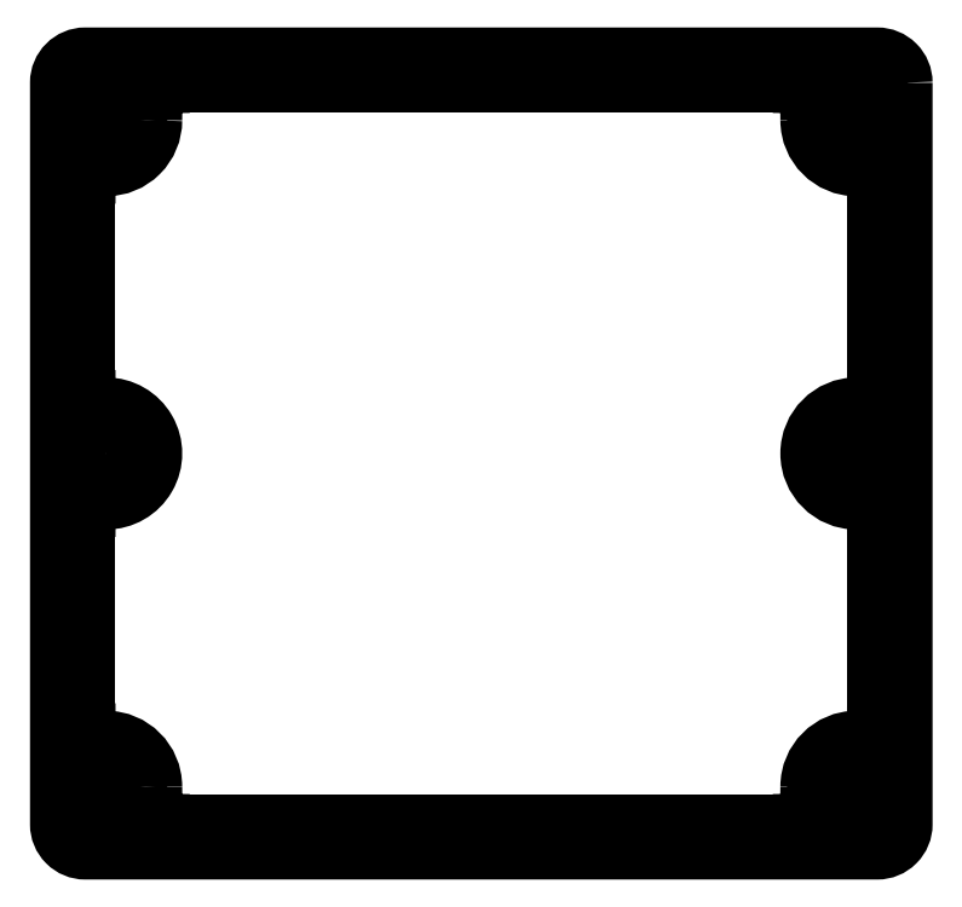
<metadata>
{"format":"dxf","ext":"dxf","renderer":"ezdxf+matplotlib","layout":"modelspace","background":"white","min_lineweight":24,"dpi":150}
</metadata>
<code>
0
SECTION
2
ENTITIES
0
CIRCLE
8
0
10
-34.71
20
-94
30
0
40
0.5
210
0
220
-0
230
1
0
CIRCLE
8
0
10
-28.2
20
-94
30
0
40
0.5
210
0
220
-0
230
1
0
CIRCLE
8
0
10
-21.7
20
-94
30
0
40
0.5
210
0
220
-0
230
1
0
CIRCLE
8
0
10
-15.19
20
-94
30
0
40
0.5
210
0
220
-0
230
1
0
CIRCLE
8
0
10
-8.685
20
-94
30
0
40
0.5
210
0
220
-0
230
1
0
CIRCLE
8
0
10
-2
20
-80.53
30
0
40
0.5
210
0
220
-0
230
1
0
CIRCLE
8
0
10
-2
20
-74.02
30
0
40
0.5
210
0
220
-0
230
1
0
CIRCLE
8
0
10
-2
20
-67.52
30
0
40
0.5
210
0
220
-0
230
1
0
CIRCLE
8
0
10
-2
20
-61.01
30
0
40
0.5
210
0
220
-0
230
1
0
CIRCLE
8
0
10
-2
20
-54.51
30
0
40
0.5
210
0
220
-0
230
1
0
CIRCLE
8
0
10
-41.21
20
-94
30
0
40
0.5
210
0
220
-0
230
1
0
CIRCLE
8
0
10
-100
20
-54.57
30
0
40
0.5
210
0
220
-0
230
1
0
CIRCLE
8
0
10
-100
20
-61.07
30
0
40
0.5
210
0
220
-0
230
1
0
CIRCLE
8
0
10
-100
20
-67.58
30
0
40
0.5
210
0
220
-0
230
1
0
CIRCLE
8
0
10
-100
20
-74.08
30
0
40
0.5
210
0
220
-0
230
1
0
CIRCLE
8
0
10
-100
20
-80.59
30
0
40
0.5
210
0
220
-0
230
1
0
CIRCLE
8
0
10
-93.25
20
-94
30
0
40
0.5
210
0
220
-0
230
1
0
CIRCLE
8
0
10
-86.75
20
-94
30
0
40
0.5
210
0
220
-0
230
1
0
CIRCLE
8
0
10
-80.24
20
-94
30
0
40
0.5
210
0
220
-0
230
1
0
CIRCLE
8
0
10
-73.74
20
-94
30
0
40
0.5
210
0
220
-0
230
1
0
CIRCLE
8
0
10
-67.23
20
-94
30
0
40
0.5
210
0
220
-0
230
1
0
CIRCLE
8
0
10
-60.73
20
-94
30
0
40
0.5
210
0
220
-0
230
1
0
CIRCLE
8
0
10
-54.22
20
-94
30
0
40
0.5
210
0
220
-0
230
1
0
CIRCLE
8
0
10
-47.72
20
-94
30
0
40
0.5
210
0
220
-0
230
1
0
CIRCLE
8
0
10
-28.2
20
-2
30
0
40
0.5
210
0
220
-0
230
1
0
CIRCLE
8
0
10
-100
20
-21.92
30
0
40
0.5
210
0
220
-0
230
1
0
CIRCLE
8
0
10
-100
20
-28.42
30
0
40
0.5
210
0
220
-0
230
1
0
CIRCLE
8
0
10
-100
20
-41.43
30
0
40
0.5
210
0
220
-0
230
1
0
CIRCLE
8
0
10
-54.22
20
-2
30
0
40
0.5
210
0
220
-0
230
1
0
CIRCLE
8
0
10
-2
20
-34.99
30
0
40
0.5
210
0
220
-0
230
1
0
CIRCLE
8
0
10
-2
20
-21.98
30
0
40
0.5
210
0
220
-0
230
1
0
CIRCLE
8
0
10
-8.685
20
-2
30
0
40
0.5
210
0
220
-0
230
1
0
CIRCLE
8
0
10
-2
20
-15.47
30
0
40
0.5
210
0
220
-0
230
1
0
CIRCLE
8
0
10
-15.19
20
-2
30
0
40
0.5
210
0
220
-0
230
1
0
CIRCLE
8
0
10
-21.7
20
-2
30
0
40
0.5
210
0
220
-0
230
1
0
CIRCLE
8
0
10
-34.71
20
-2
30
0
40
0.5
210
0
220
-0
230
1
0
CIRCLE
8
0
10
-80.24
20
-2
30
0
40
0.5
210
0
220
-0
230
1
0
CIRCLE
8
0
10
-73.74
20
-2
30
0
40
0.5
210
0
220
-0
230
1
0
CIRCLE
8
0
10
-41.21
20
-2
30
0
40
0.5
210
0
220
-0
230
1
0
CIRCLE
8
0
10
-60.73
20
-2
30
0
40
0.5
210
0
220
-0
230
1
0
CIRCLE
8
0
10
-47.72
20
-2
30
0
40
0.5
210
0
220
-0
230
1
0
CIRCLE
8
0
10
-86.75
20
-2
30
0
40
0.5
210
0
220
-0
230
1
0
CIRCLE
8
0
10
-67.23
20
-2
30
0
40
0.5
210
0
220
-0
230
1
0
CIRCLE
8
0
10
-100
20
-15.41
30
0
40
0.5
210
0
220
-0
230
1
0
CIRCLE
8
0
10
-100
20
-34.93
30
0
40
0.5
210
0
220
-0
230
1
0
CIRCLE
8
0
10
-2
20
-48
30
0
40
0.5
210
0
220
-0
230
1
0
CIRCLE
8
0
10
-2
20
-28.48
30
0
40
0.5
210
0
220
-0
230
1
0
CIRCLE
8
0
10
-93.25
20
-2
30
0
40
0.5
210
0
220
-0
230
1
0
CIRCLE
8
0
10
-2
20
-41.49
30
0
40
0.5
210
0
220
-0
230
1
0
CIRCLE
8
0
10
-100
20
-47.94
30
0
40
0.5
210
0
220
-0
230
1
0
CIRCLE
8
0
10
-6
20
-88
30
0
40
2.9
210
0
220
-0
230
1
0
CIRCLE
8
0
10
-6
20
-8
30
0
40
2.9
210
0
220
-0
230
1
0
CIRCLE
8
0
10
-96
20
-88
30
0
40
2.9
210
0
220
-0
230
1
0
CIRCLE
8
0
10
-96
20
-8
30
0
40
2.9
210
0
220
-0
230
1
0
LWPOLYLINE
8
0
90
8
70
1
43
0
10
-0.5
20
-3.5
42
0.4142
10
-3.5
20
-0.5
10
-98.5
20
-0.5
42
0.4142
10
-101.5
20
-3.5
10
-101.5
20
-92.5
42
0.4142
10
-98.5
20
-95.5
10
-3.5
20
-95.5
42
0.4142
10
-0.5
20
-92.5
0
CIRCLE
8
0
10
-6
20
-48
30
0
40
2.9
210
0
220
-0
230
1
0
CIRCLE
8
0
10
-96
20
-48
30
0
40
2.9
210
0
220
-0
230
1
0
SPLINE
8
0
70
4
71
2
72
6
73
3
74
0
42
1e-09
43
1e-10
44
1e-10
40
0
40
0
40
0
40
0.6073
40
0.6073
40
0.6073
41
1
41
2.333
41
1
10
-3.5
20
-38
30
0
10
-3.5
20
-42.5
30
0
10
-6
20
-42.5
30
0
0
ARC
8
0
10
-6
20
-48
30
0
40
5.5
210
0
220
-0
230
1
50
90
51
270
0
SPLINE
8
0
70
4
71
2
72
6
73
3
74
0
42
1e-09
43
1e-10
44
1e-10
40
-0.6073
40
-0.6073
40
-0.6073
40
0
40
0
40
0
41
1
41
2.333
41
1
10
-6
20
-53.5
30
0
10
-3.5
20
-53.5
30
0
10
-3.5
20
-58
30
0
0
LINE
8
0
10
-3.5
20
-58
30
0
11
-3.5
21
-78
31
0
0
SPLINE
8
0
70
4
71
2
72
6
73
3
74
0
42
1e-09
43
1e-10
44
1e-10
40
-0.6073
40
-0.6073
40
-0.6073
40
0
40
0
40
0
41
1
41
2.333
41
1
10
-3.5
20
-78
30
0
10
-3.5
20
-82.5
30
0
10
-6
20
-82.5
30
0
0
ARC
8
0
10
-6
20
-88
30
0
40
5.5
210
0
220
0
230
1
50
90
51
180
0
SPLINE
8
0
70
4
71
2
72
6
73
3
74
0
42
1e-09
43
1e-10
44
1e-10
40
0
40
0
40
0
40
0.7768
40
0.7768
40
0.7768
41
1
41
2.333
41
1
10
-11.5
20
-88
30
0
10
-11.5
20
-92.5
30
0
10
-16
20
-92.5
30
0
0
LINE
8
0
10
-16
20
-92.5
30
0
11
-86
21
-92.5
31
0
0
SPLINE
8
0
70
4
71
2
72
6
73
3
74
0
42
1e-09
43
1e-10
44
1e-10
40
-0.7768
40
-0.7768
40
-0.7768
40
0
40
0
40
0
41
1
41
2.333
41
1
10
-86
20
-92.5
30
0
10
-90.5
20
-92.5
30
0
10
-90.5
20
-88
30
0
0
ARC
8
0
10
-96
20
-88
30
0
40
5.5
210
0
220
-0
230
1
50
0
51
90
0
SPLINE
8
0
70
4
71
2
72
6
73
3
74
0
42
1e-09
43
1e-10
44
1e-10
40
0
40
0
40
0
40
0.6073
40
0.6073
40
0.6073
41
1
41
2.333
41
1
10
-96
20
-82.5
30
0
10
-98.5
20
-82.5
30
0
10
-98.5
20
-78
30
0
0
LINE
8
0
10
-98.5
20
-78
30
0
11
-98.5
21
-58
31
0
0
SPLINE
8
0
70
4
71
2
72
6
73
3
74
0
42
1e-09
43
1e-10
44
1e-10
40
0
40
0
40
0
40
0.6073
40
0.6073
40
0.6073
41
1
41
2.333
41
1
10
-98.5
20
-58
30
0
10
-98.5
20
-53.5
30
0
10
-96
20
-53.5
30
0
0
ARC
8
0
10
-96
20
-48
30
0
40
5.5
210
0
220
0
230
1
50
-90
51
90
0
SPLINE
8
0
70
4
71
2
72
6
73
3
74
0
42
1e-09
43
1e-10
44
1e-10
40
-0.6073
40
-0.6073
40
-0.6073
40
0
40
0
40
0
41
1
41
2.333
41
1
10
-96
20
-42.5
30
0
10
-98.5
20
-42.5
30
0
10
-98.5
20
-38
30
0
0
LINE
8
0
10
-98.5
20
-38
30
0
11
-98.5
21
-18
31
0
0
SPLINE
8
0
70
4
71
2
72
6
73
3
74
0
42
1e-09
43
1e-10
44
1e-10
40
-0.6073
40
-0.6073
40
-0.6073
40
0
40
0
40
0
41
1
41
2.333
41
1
10
-98.5
20
-18
30
0
10
-98.5
20
-13.5
30
0
10
-96
20
-13.5
30
0
0
ARC
8
0
10
-96
20
-8
30
0
40
5.5
210
0
220
0
230
1
50
-90
51
0
0
SPLINE
8
0
70
4
71
2
72
6
73
3
74
0
42
1e-09
43
1e-10
44
1e-10
40
0
40
0
40
0
40
0.7768
40
0.7768
40
0.7768
41
1
41
2.333
41
1
10
-90.5
20
-8
30
0
10
-90.5
20
-3.5
30
0
10
-86
20
-3.5
30
0
0
LINE
8
0
10
-86
20
-3.5
30
0
11
-16
21
-3.5
31
0
0
SPLINE
8
0
70
4
71
2
72
6
73
3
74
0
42
1e-09
43
1e-10
44
1e-10
40
-0.7768
40
-0.7768
40
-0.7768
40
0
40
0
40
0
41
1
41
2.333
41
1
10
-16
20
-3.5
30
0
10
-11.5
20
-3.5
30
0
10
-11.5
20
-8
30
0
0
ARC
8
0
10
-6
20
-8
30
0
40
5.5
210
0
220
0
230
1
50
180
51
270
0
SPLINE
8
0
70
4
71
2
72
6
73
3
74
0
42
1e-09
43
1e-10
44
1e-10
40
0
40
0
40
0
40
0.6073
40
0.6073
40
0.6073
41
1
41
2.333
41
1
10
-6
20
-13.5
30
0
10
-3.5
20
-13.5
30
0
10
-3.5
20
-18
30
0
0
LINE
8
0
10
-3.5
20
-18
30
0
11
-3.5
21
-38
31
0
0
CIRCLE
8
0
10
-10.2
20
-48
30
0
40
0.5
210
0
220
-0
230
1
0
CIRCLE
8
0
10
-91.8
20
-48
30
0
40
0.5
210
0
220
-0
230
1
0
CIRCLE
8
0
10
-100.2
20
-88
30
0
40
0.5
210
0
220
-0
230
1
0
CIRCLE
8
0
10
-93.9
20
-91.64
30
0
40
0.5
210
0
220
-0
230
1
0
CIRCLE
8
0
10
-8.1
20
-91.64
30
0
40
0.5
210
0
220
-0
230
1
0
CIRCLE
8
0
10
-100.2
20
-8
30
0
40
0.5
210
0
220
-0
230
1
0
CIRCLE
8
0
10
-93.9
20
-4.363
30
0
40
0.5
210
0
220
-0
230
1
0
CIRCLE
8
0
10
-1.8
20
-8
30
0
40
0.5
210
0
220
-0
230
1
0
CIRCLE
8
0
10
-10.2
20
-8
30
0
40
0.5
210
0
220
-0
230
1
0
CIRCLE
8
0
10
-3.9
20
-4.363
30
0
40
0.5
210
0
220
-0
230
1
0
CIRCLE
8
0
10
-91.8
20
-8
30
0
40
0.5
210
0
220
-0
230
1
0
CIRCLE
8
0
10
-3.9
20
-84.36
30
0
40
0.5
210
0
220
-0
230
1
0
CIRCLE
8
0
10
-10.2
20
-88
30
0
40
0.5
210
0
220
-0
230
1
0
CIRCLE
8
0
10
-91.8
20
-88
30
0
40
0.5
210
0
220
-0
230
1
0
CIRCLE
8
0
10
-98.1
20
-51.64
30
0
40
0.5
210
0
220
-0
230
1
0
CIRCLE
8
0
10
-93.9
20
-51.64
30
0
40
0.5
210
0
220
-0
230
1
0
CIRCLE
8
0
10
-8.1
20
-44.36
30
0
40
0.5
210
0
220
-0
230
1
0
CIRCLE
8
0
10
-8.1
20
-51.64
30
0
40
0.5
210
0
220
-0
230
1
0
CIRCLE
8
0
10
-93.9
20
-44.36
30
0
40
0.5
210
0
220
-0
230
1
0
CIRCLE
8
0
10
-98.1
20
-84.36
30
0
40
0.5
210
0
220
-0
230
1
0
CIRCLE
8
0
10
-98.1
20
-91.64
30
0
40
0.5
210
0
220
-0
230
1
0
CIRCLE
8
0
10
-3.9
20
-91.64
30
0
40
0.5
210
0
220
-0
230
1
0
CIRCLE
8
0
10
-98.1
20
-11.64
30
0
40
0.5
210
0
220
-0
230
1
0
CIRCLE
8
0
10
-98.1
20
-4.363
30
0
40
0.5
210
0
220
-0
230
1
0
CIRCLE
8
0
10
-3.9
20
-11.64
30
0
40
0.5
210
0
220
-0
230
1
0
CIRCLE
8
0
10
-8.1
20
-11.64
30
0
40
0.5
210
0
220
-0
230
1
0
CIRCLE
8
0
10
-8.1
20
-4.363
30
0
40
0.5
210
0
220
-0
230
1
0
CIRCLE
8
0
10
-93.9
20
-11.64
30
0
40
0.5
210
0
220
-0
230
1
0
CIRCLE
8
0
10
-1.8
20
-88
30
0
40
0.5
210
0
220
-0
230
1
0
CIRCLE
8
0
10
-8.1
20
-84.36
30
0
40
0.5
210
0
220
-0
230
1
0
CIRCLE
8
0
10
-93.9
20
-84.36
30
0
40
0.5
210
0
220
-0
230
1
0
CIRCLE
8
0
10
-98.1
20
-44.36
30
0
40
0.5
210
0
220
-0
230
1
0
CIRCLE
8
0
10
-3.9
20
-51.64
30
0
40
0.5
210
0
220
-0
230
1
0
CIRCLE
8
0
10
-3.9
20
-44.36
30
0
40
0.5
210
0
220
-0
230
1
0
ENDSEC
0
EOF

</code>
